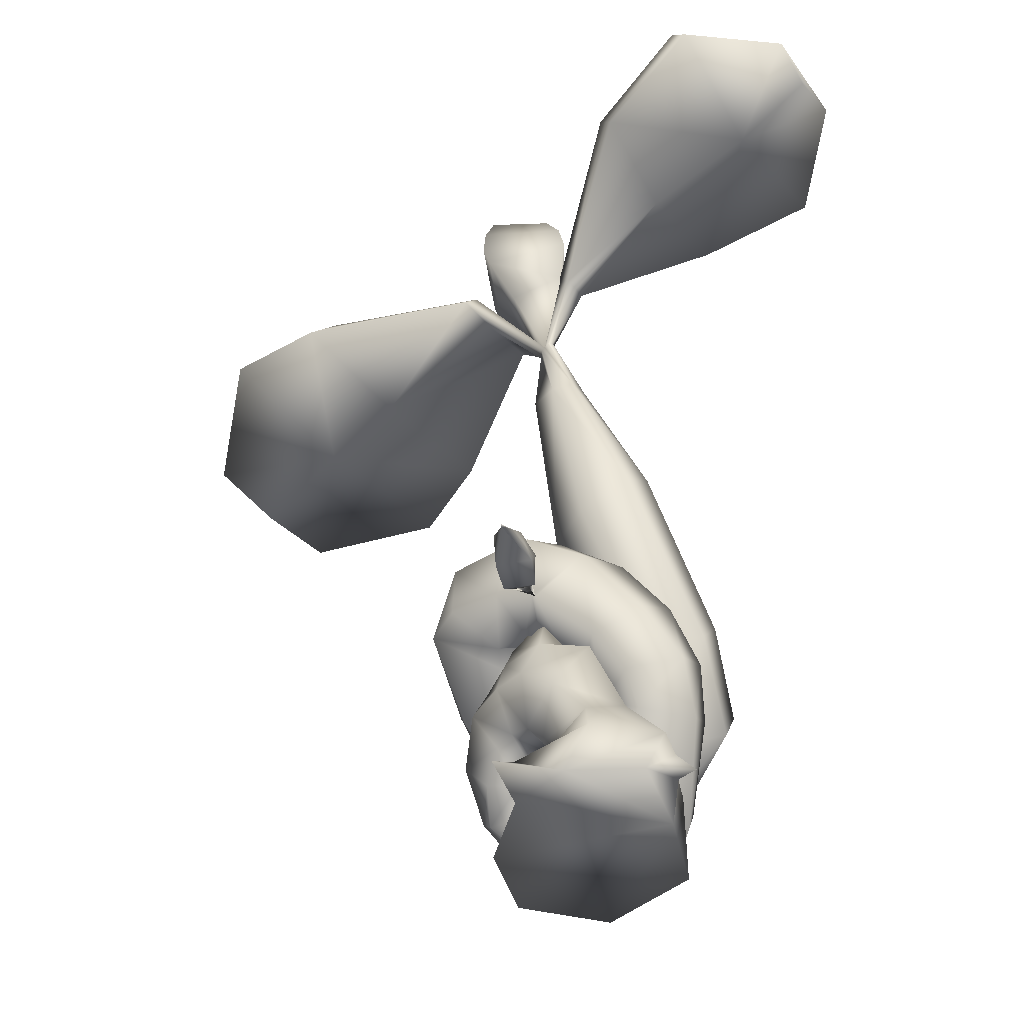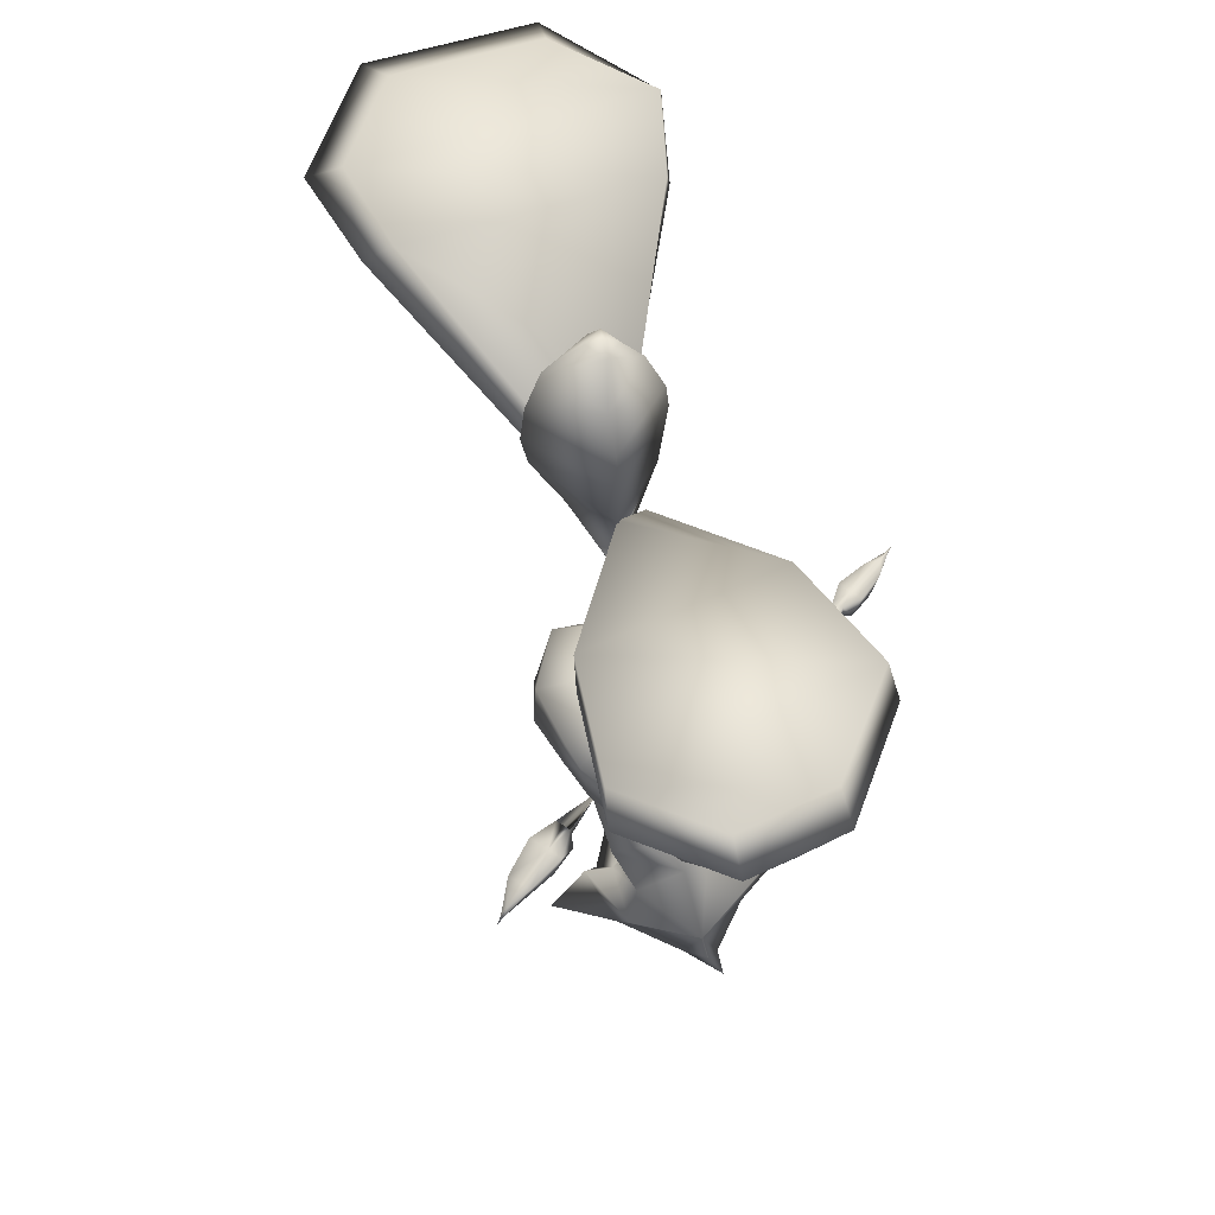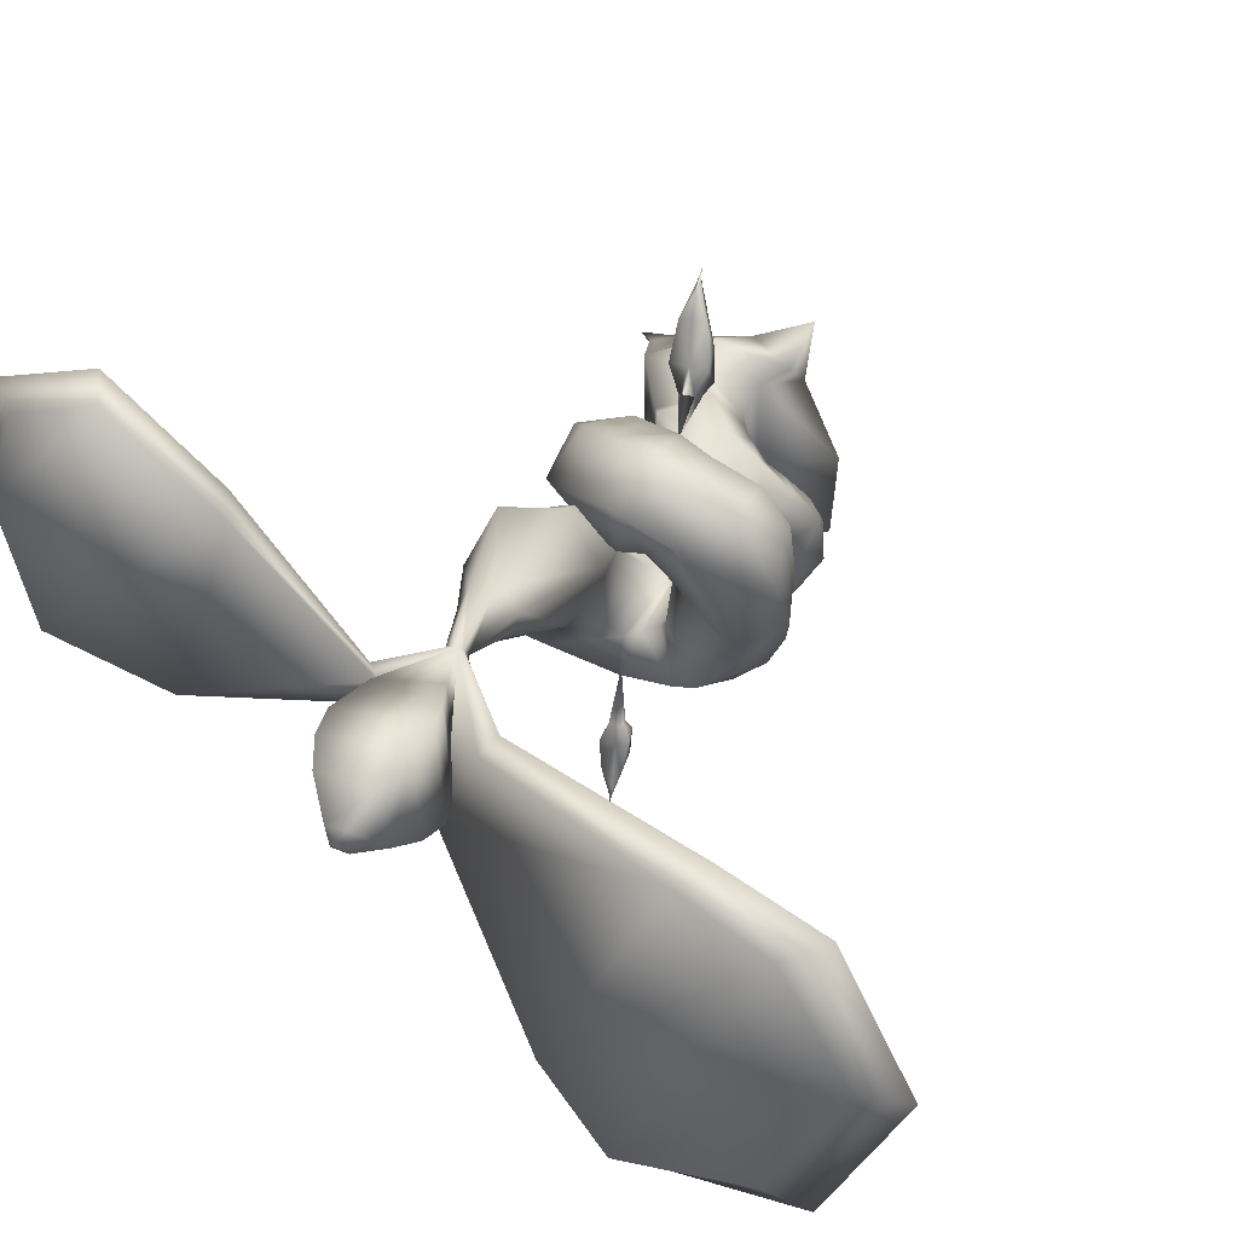
<metadata>
{"format":"obj","ext":"obj","renderer":"f3d","projection":"perspective","resolution":1024,"background":"white","views":[{"elev":-46.9,"azim":12.7,"up":"+Y"},{"elev":56.3,"azim":38.5,"up":"+Y"},{"elev":30.6,"azim":-154.5,"up":"+Z"}]}
</metadata>
<code>
o Cylinder.010
v 0 0.0074 -0.7124
v 0.2328 0.24 -0.2376
v 0.5122 0.24 -0.07624
v 0.4654 0.0074 -0.4437
v 0.4654 0.0074 0.01164
v 0.5122 0.2499 0.4321
v 0.5555 0.09184 0.4346
v 0.5499 0.0151 0.3365
v 0.01296 0.0074 0.5353
v -0.2572 0.1667 0.4703
v -0.3207 0.0074 0.6824
v -0.13 0.24 0.3901
v -0.4815 0.01146 -0.0547
v -0.2778 0.008873 0.3453
v 0.1495 0.24 0.5934
v 0.1227 0.4333 0.5009
v -0.08006 0.3278 0.2534
v -0.4482 0.01387 -0.4899
v -0.13 0.24 -0.07623
v 0.409 0.0151 0.4552
v 0.6528 -0.01051 0.4189
v -0.1015 0.3391 0.006241
v -0.1527 0.4668 0.2552
v -0.1133 0.4595 0.01893
v 0.2988 0.5959 0.1159
v 0.2984 0.5756 0.3154
v 0.06084 0.5279 -0.07401
v -0.1026 0.9278 0.07673
v -0.137 0.5905 0.006697
v -0.2164 0.617 -0.02757
v -0.1629 0.8882 -0.01075
v 0.1461 0.8871 0.4687
v -0.04698 0.6473 0.4982
v -0.009237 0.7991 0.02843
v 0.165 0.8887 0.1703
v -0.3349 0.6269 0.1745
v -0.4277 0.6069 0.1096
v -0.277 0.5634 -0.02446
v -0.2324 0.5761 0.2589
v -0.2315 0.8317 0.4091
v -0.3875 0.8413 0.3017
v -0.1364 1.045 0.3823
v -0.09619 1.21 0.4054
v -0.315 1.174 0.2243
v -0.362 1.076 0.2193
v -0.5515 0.8124 0.1516
v -0.6396 0.6403 -0.06504
v -0.5174 0.4912 -0.04606
v -0.4955 1.006 0.07898
v -0.2183 0.8597 -0.09792
v -0.3966 1.144 0.007599
v -0.5591 0.8578 -0.1134
v -0.5012 0.6906 -0.4363
v -0.6097 0.4995 -0.3701
v -0.3564 0.9517 -0.1428
v -0.353 0.4875 -0.07545
v -0.2456 0.6993 -0.1238
v -0.3225 0.7756 -0.359
v -0.2667 0.6746 -0.5059
v -0.3881 0.561 -0.6923
v -0.2892 0.6133 -0.1829
v -0.3364 0.3866 -0.2131
v -0.5396 0.3581 -0.2267
v -0.2428 0.5023 -0.3507
v -0.1927 0.443 -0.4141
v -0.1702 0.5965 -0.5568
v -0.3394 0.1984 -0.4243
v -0.2623 0.3036 -0.318
v -0.4261 0.3327 -0.6519
v -0.1707 0.208 -0.4135
v -0.1462 0.07535 -0.5951
v 0.1596 0.0559 -0.6222
v -0.101 0.1233 -0.4072
v -0.1578 0.2213 -0.7901
v -0.1938 0.4729 -0.8036
v -0.1642 0.4515 -0.4138
v -0.02382 0.1226 -0.402
v -0.08382 0.3695 -0.3898
v -0.06019 0.5087 -0.8594
v 0.1259 0.2509 -0.8532
v -0.07457 0.5626 -0.5581
v 0.1501 0.2443 -0.1038
v 0.5053 0.2351 -0.3068
v 0.6293 0.6263 0.08553
v 0.3531 0.6151 0.2463
v 0.3478 0.3844 -0.799
v 0.3503 0.105 -0.5959
v 0.000208 0.6108 -0.531
v 0.1294 0.6164 -0.7975
v 0.09788 0.5956 -0.006821
v 0.3154 0.7842 0.3695
v 0.1578 0.8045 0.1299
v 0.5002 0.5016 -0.5368
v 0.2587 0.7287 -0.5556
v 0.3924 0.9492 -0.2549
v 0.6461 0.802 -0.1514
v 0.119 0.7228 -0.2986
v 0.05912 0.4824 -0.1146
v 0.1762 0.895 -0.1575
v 0.1601 0.9786 0.4625
v 0.04942 0.9987 0.132
v 0.6683 1.041 0.03756
v 0.6107 0.8665 0.3005
v 0.1911 1.011 -0.01072
v 0.4307 1.119 -0.09693
v 0.4288 1.136 0.4545
v 0.1489 1.443 0.5931
v -0.1173 1.216 0.5642
v 0.5462 1.314 0.215
v 0.1055 1.188 0.03543
v 0.3423 1.32 0.01973
v 0.319 1.577 0.324
v -0.003354 1.754 0.3939
v -0.1462 1.592 0.6312
v 0.2281 1.454 0.09174
v -0.004161 1.009 0.2054
v 0.03953 1.249 0.07119
v -0.1351 1.229 0.5687
v -0.2819 1.617 0.58
v -0.3389 1.312 0.5299
v -0.004971 1.31 0.07369
v 0.06725 1.613 0.1152
v -0.1262 1.223 0.5664
v -0.1478 1.148 0.311
v -0.2226 1.172 0.337
v -0.6023 1.322 0.4377
v -0.3792 1.156 0.2792
v 0.007674 1.642 0.1027
v -0.1086 1.782 0.3664
v -0.04931 1.338 0.07877
v -0.5918 1.636 0.4333
v -0.7843 1.567 0.06753
v -0.7522 1.323 0.263
v -0.3581 1.783 0.2703
v -0.1456 1.318 0.09434
v -0.135 1.617 0.1118
v -0.4008 1.129 0.1547
v -0.6564 1.012 -0.1303
v -0.3636 1.041 -0.000534
v -0.2459 1.524 -0.07623
v -0.5311 1.667 -0.1021
v -0.2139 1.28 0.1192
v -0.5188 1.477 -0.3861
v -0.2261 1.344 -0.2563
v -0.143 1.282 -0.5018
v -0.4358 1.295 -0.6293
v -0.734 1.248 -0.323
v -0.1485 1.236 -0.06357
v -0.06539 1.135 -0.2594
v -0.2805 0.9264 -0.1446
v -0.2909 0.7264 -0.3132
v -0.1032 0.9512 -0.3002
v -0.5733 0.9021 -0.2721
v -0.6509 1.086 -0.5145
v -0.5088 0.7239 -0.548
v -0.4981 0.9462 -0.7697
v -0.2854 0.881 -0.9587
v -0.3249 0.6095 -0.8056
v -0.2695 1.31 -0.7749
v -0.05169 1.201 -0.5219
v -0.2008 0.5756 -0.5123
v -0.1076 0.5479 -0.849
v -0.109 0.5669 -0.5293
v -0.02093 1.191 -0.5468
v -0.1219 1.258 -0.8366
v -0.03726 0.8133 -0.372
v -0.0111 0.7951 -1.017
v 0.3147 0.7459 -0.9434
v 0.17 0.5382 -0.7574
v 0.1885 1.199 -0.8852
v 0.03625 0.7908 -0.4068
v 0.08267 1.186 -0.6004
v 0.01579 0.6423 -0.4967
v 0.731 0.8818 -0.3653
v 0.4381 0.7828 -0.2817
v 0.1512 1.268 -0.608
v 0.201 1.199 -0.8854
v 0.1947 1.199 -0.8853
v 0.06253 0.7686 -0.4221
v 0.7614 1.142 -0.539
v 0.7347 1.529 -0.2145
v 0.6914 1.294 -0.01082
v 0.4989 1.442 -0.6472
v 0.1756 0.9438 -0.3717
v 0.206 1.31 -0.5453
v 0.3931 1.205 0.0649
v 0.3938 2.11 0.4837
v 0.1238 1.939 0.4569
v 0.1813 1.587 -0.2668
v 0.4796 1.815 -0.3607
v 0.138 1.352 -0.06308
v 0.4715 2.311 0.2555
v 0.1547 2.956 0.4422
v 0.1126 2.919 0.5482
v 0.2792 2.394 -0.06463
v -0.06848 1.971 0.202
v 0.009233 2.172 -0.02621
v 0.07781 2.969 0.3224
v -0.02119 3.344 0.4746
v -0.008247 3.365 0.5114
v -0.08576 2.933 0.3567
v -0.005337 2.889 0.5585
v -0.1278 2.896 0.4627
v -0.05678 3.341 0.5109
v -0.03629 3.356 0.5233
v 0.1168 3.784 0.6359
v 0.05017 3.832 0.5875
v -0.09022 3.306 0.4617
v -0.06218 3.315 0.4498
v -0.04169 3.329 0.4622
v -0.07728 3.326 0.4984
v -0.2843 3.86 0.06872
v -0.2643 3.958 0.06151
v 0.1751 3.776 0.506
v 0.1064 3.825 0.4622
v 0.8722 4.108 0.4557
v 0.9555 3.98 0.4901
v 0.1521 3.768 0.5722
v -0.4925 3.987 0.4594
v -0.8188 4.152 -0.8678
v -1.468 4.235 0.2634
v -0.5438 3.893 0.5213
v -0.4116 3.83 0.3182
v 0.7259 3.934 0.9684
v 1.582 4.02 0.6821
v 1.293 3.961 1.284
v 0.5551 4.08 1.494
v 0.4858 4.204 1.424
v 1.078 4.145 1.945
v 1.69 4.045 1.533
v 1.609 4.114 1.782
v 1.484 4.171 0.6469
v 0.998 4.292 1.865
v 1.799 4.067 1.306
v 1.488 4.217 1.69
v 1.671 4.172 1.232
v -1.598 4.105 0.3411
v -1.929 4.269 0.07624
v -2.122 4.121 0.1402
v -0.8597 4.012 -0.9454
v -1.222 3.928 -0.2361
v -1.163 4.172 -1.26
v -1.833 4.092 -1.246
v -2.224 4.141 -0.5636
v -1.677 3.911 -0.5418
v -1.25 4.01 -1.38
v -2.461 4.019 -0.6257
v -2.016 3.962 -1.401
v -2.234 3.911 -0.9738
v 0.154 1.23 -1.124
v 0.2218 1.23 -1.123
v 0.2151 1.301 -1.125
v 0.1812 1.295 -1.125
v 0.1474 1.294 -1.126
v 0.1231 1.211 -1.169
v 0.2514 1.21 -1.166
v 0.1066 1.304 -1.239
v 0.1418 1.311 -1.409
v 0.1203 1.245 -1.3
v 0.2636 1.31 -1.236
v 0.1805 1.286 -1.236
v 0.2501 1.311 -1.406
v 0.2624 1.245 -1.297
v 0.2024 1.315 -1.546
v 0.2013 1.319 -1.545
v 0.1873 1.297 -1.407
v 0.19 1.315 -1.546
v 0.1889 1.319 -1.546
v 0.1964 1.331 -1.587
v 0.1918 1.314 -1.497
v -0.2029 1.114 0.7443
v -0.1589 1.115 0.7423
v -0.115 1.116 0.7403
v -0.07039 1.078 0.7872
v -0.2368 1.074 0.7949
v -0.04298 1.173 0.9043
v -0.0719 1.125 1.123
v -0.05411 1.079 0.9629
v -0.1069 1.196 0.7623
v -0.1508 1.196 0.765
v -0.1947 1.203 0.7699
v -0.2466 1.175 0.9168
v -0.1389 1.149 0.9004
v -0.2125 1.122 1.129
v -0.2386 1.074 0.9715
v -0.137 1.011 1.283
v -0.1356 1.015 1.286
v -0.131 1.107 1.119
v -0.1209 1.011 1.282
v -0.1196 1.015 1.285
v -0.1253 0.9836 1.333
v -0.1281 1.059 1.24
v -0.3885 4.028 0.237
v -0.3573 4.021 0.6921
v -0.3943 4.155 0.6955
v -0.4309 4.165 0.2192
v -0.3885 4.342 0.6672
v 0.0625 4.328 0.6156
v -0.02235 4.498 0.562
v -0.3551 4.538 0.5929
v 0.07114 3.86 0.6106
v 0.003902 3.866 0.25
v -0.002863 4.172 0.1706
v 0.09687 4.159 0.6349
v -0.08594 4.508 0.2354
v -0.1596 4.616 0.3084
v -0.141 4.626 0.4195
v -0.011 4.316 0.1843
v -0.4133 4.328 0.235
v -0.3582 4.489 0.2832
v -0.2578 4.635 0.3169
v -0.254 4.645 0.4299
v -0.2063 4.656 0.3674
v -0.2255 3.748 0.6032
v -0.2363 3.747 0.3407
f 2 3 4
f 6 7 8
f 9 10 11
f 12 13 14
f 12 15 16
f 19 2 1
f 13 12 19
f 20 8 21
f 17 23 24
f 6 3 25
f 19 12 17
f 2 27 25
f 6 26 16
f 2 19 22
f 29 30 31
f 26 32 33
f 25 27 34
f 27 22 24
f 16 33 23
f 26 25 35
f 36 37 38
f 39 40 41
f 42 43 44
f 29 39 36
f 40 42 45
f 28 31 44
f 37 46 47
f 41 45 49
f 31 50 51
f 30 38 50
f 36 41 46
f 45 44 51
f 47 52 53
f 49 51 55
f 37 48 56
f 46 49 52
f 50 57 55
f 38 56 57
f 53 58 59
f 57 61 58
f 56 62 61
f 48 47 54
f 52 55 58
f 56 48 63
f 64 65 66
f 63 67 68
f 54 53 60
f 58 61 64
f 62 68 64
f 54 69 67
f 71 72 73
f 68 70 65
f 69 74 71
f 60 59 66
f 67 71 70
f 69 60 75
f 73 77 78
f 74 75 79
f 66 65 76
f 70 73 76
f 74 80 72
f 75 66 81
f 82 83 84
f 80 86 87
f 81 88 89
f 72 87 77
f 80 79 89
f 81 76 78
f 85 91 92
f 93 94 95
f 97 98 90
f 82 85 90
f 83 93 96
f 97 99 95
f 35 34 28
f 32 42 40
f 23 39 29
f 35 43 42
f 33 40 39
f 34 24 29
f 92 91 100
f 84 96 102
f 95 99 104
f 85 84 103
f 96 95 105
f 99 90 92
f 100 106 107
f 103 102 109
f 104 110 111
f 91 103 106
f 105 111 109
f 104 92 101
f 107 112 113
f 109 111 115
f 101 116 117
f 100 108 116
f 106 109 112
f 110 117 115
f 114 119 120
f 115 117 121
f 107 118 123
f 112 115 122
f 117 116 124
f 108 123 124
f 120 126 127
f 113 122 128
f 124 125 130
f 118 120 125
f 114 113 129
f 122 121 130
f 131 132 133
f 119 129 134
f 130 135 136
f 120 119 131
f 129 128 136
f 125 127 135
f 137 133 138
f 134 136 140
f 127 137 142
f 127 126 133
f 134 141 132
f 135 142 140
f 144 145 146
f 141 143 147
f 140 142 148
f 133 132 147
f 140 144 143
f 142 137 139
f 88 97 94
f 87 86 93
f 78 77 82
f 78 98 97
f 86 89 94
f 77 87 83
f 150 151 152
f 148 139 150
f 139 138 153
f 147 143 146
f 144 148 149
f 147 154 153
f 156 157 158
f 153 155 151
f 146 159 156
f 149 152 160
f 154 156 155
f 145 160 159
f 161 158 162
f 160 164 165
f 151 161 166
f 155 158 161
f 159 165 157
f 152 166 164
f 167 168 169
f 165 170 167
f 164 166 171
f 157 167 162
f 165 164 172
f 166 161 163
f 169 174 175
f 176 177 178
f 171 163 173
f 163 162 169
f 170 178 168
f 172 171 179
f 180 181 182
f 177 183 180
f 176 179 184
f 168 180 174
f 176 185 183
f 179 173 175
f 182 187 188
f 183 185 189
f 184 175 186
f 175 174 182
f 183 190 181
f 185 184 191
f 192 193 194
f 190 195 192
f 189 191 196
f 181 192 187
f 190 189 197
f 191 186 188
f 193 198 199
f 195 197 201
f 196 188 202
f 187 194 202
f 192 195 198
f 197 196 203
f 205 206 207
f 201 203 208
f 193 200 205
f 209 210 198
f 202 211 208
f 194 204 211
f 210 209 212
f 214 215 216
f 204 207 215
f 200 199 214
f 199 210 215
f 200 218 206
f 213 220 221
f 204 219 222
f 211 222 223
f 204 210 213
f 209 208 223
f 217 225 226
f 206 218 224
f 207 228 216
f 206 227 228
f 214 217 224
f 226 230 231
f 217 216 232
f 227 224 226
f 228 233 232
f 227 229 233
f 234 231 230
f 233 235 236
f 229 231 235
f 226 225 234
f 225 232 236
f 237 221 238
f 212 240 220
f 222 237 241
f 222 219 221
f 212 223 241
f 242 243 244
f 240 241 245
f 220 242 238
f 240 246 242
f 237 239 245
f 244 243 248
f 246 248 243
f 245 239 247
f 239 238 244
f 245 249 248
f 249 247 248
f 235 231 234
f 3 6 5
f 6 9 20
f 5 14 13
f 8 7 21
f 21 7 20
f 5 8 20
f 15 10 9
f 10 15 12
f 6 15 9
f 11 10 14
f 14 9 11
f 1 2 4
f 5 6 8
f 10 12 14
f 17 12 16
f 18 19 1
f 18 13 19
f 22 17 24
f 26 6 25
f 22 19 17
f 3 2 25
f 15 6 16
f 27 2 22
f 28 29 31
f 16 26 33
f 35 25 34
f 34 27 24
f 17 16 23
f 32 26 35
f 30 36 38
f 36 39 41
f 45 42 44
f 30 29 36
f 41 40 45
f 43 28 44
f 48 37 47
f 46 41 49
f 44 31 51
f 31 30 50
f 37 36 46
f 49 45 51
f 54 47 53
f 52 49 55
f 38 37 56
f 47 46 52
f 51 50 55
f 50 38 57
f 60 53 59
f 55 57 58
f 57 56 61
f 63 48 54
f 53 52 58
f 62 56 63
f 59 64 66
f 62 63 68
f 69 54 60
f 59 58 64
f 61 62 64
f 63 54 67
f 70 71 73
f 64 68 65
f 67 69 71
f 75 60 66
f 68 67 70
f 74 69 75
f 76 73 78
f 80 74 79
f 81 66 76
f 65 70 76
f 71 74 72
f 79 75 81
f 85 82 84
f 72 80 87
f 79 81 89
f 73 72 77
f 86 80 89
f 88 81 78
f 90 85 92
f 96 93 95
f 99 97 90
f 98 82 90
f 84 83 96
f 94 97 95
f 43 35 28
f 33 32 40
f 24 23 29
f 32 35 42
f 23 33 39
f 28 34 29
f 101 92 100
f 103 84 102
f 105 95 104
f 91 85 103
f 102 96 105
f 104 99 92
f 108 100 107
f 106 103 109
f 105 104 111
f 100 91 106
f 102 105 109
f 110 104 101
f 114 107 113
f 112 109 115
f 110 101 117
f 101 100 116
f 107 106 112
f 111 110 115
f 118 114 120
f 122 115 121
f 123 108 107
f 107 114 118
f 113 112 122
f 121 117 124
f 124 116 108
f 123 118 124
f 125 120 127
f 129 113 128
f 121 124 130
f 124 118 125
f 119 114 129
f 128 122 130
f 126 131 133
f 131 119 134
f 128 130 136
f 126 120 131
f 134 129 136
f 130 125 135
f 139 137 138
f 141 134 140
f 135 127 142
f 137 127 133
f 131 134 132
f 136 135 140
f 143 144 146
f 132 141 147
f 144 140 148
f 138 133 147
f 141 140 143
f 148 142 139
f 89 88 94
f 83 87 93
f 98 78 82
f 88 78 97
f 93 86 94
f 82 77 83
f 149 150 152
f 149 148 150
f 150 139 153
f 154 147 146
f 145 144 149
f 138 147 153
f 155 156 158
f 150 153 151
f 154 146 156
f 145 149 160
f 153 154 155
f 146 145 159
f 163 161 162
f 159 160 165
f 152 151 166
f 151 155 161
f 156 159 157
f 160 152 164
f 162 167 169
f 157 165 167
f 172 164 171
f 158 157 162
f 170 165 172
f 171 166 163
f 173 169 175
f 178 170 176
f 172 176 170
f 179 171 173
f 173 163 169
f 168 167 170
f 178 177 168
f 176 172 179
f 174 180 182
f 168 177 180
f 185 176 184
f 169 168 174
f 177 176 183
f 184 179 175
f 186 182 188
f 190 183 189
f 191 184 186
f 186 175 182
f 180 183 181
f 189 185 191
f 187 192 194
f 181 190 192
f 197 189 196
f 182 181 187
f 195 190 197
f 196 191 188
f 200 193 199
f 198 195 201
f 203 196 202
f 188 187 202
f 193 192 198
f 201 197 203
f 204 205 207
f 209 201 208
f 194 193 205
f 199 198 210
f 201 209 198
f 203 202 208
f 211 202 194
f 194 205 204
f 213 210 212
f 217 214 216
f 210 204 215
f 218 200 214
f 214 199 215
f 205 200 206
f 219 213 221
f 211 204 222
f 208 211 223
f 219 204 213
f 212 209 223
f 224 217 226
f 227 206 224
f 215 207 216
f 207 206 228
f 218 214 224
f 229 226 231
f 225 217 232
f 229 227 226
f 216 228 232
f 228 227 233
f 232 233 236
f 233 229 235
f 230 226 234
f 234 225 236
f 239 237 238
f 213 212 220
f 223 222 241
f 237 222 221
f 240 212 241
f 238 242 244
f 246 240 245
f 221 220 238
f 220 240 242
f 241 237 245
f 247 244 248
f 242 246 243
f 249 245 247
f 247 239 244
f 246 245 248
f 236 235 234
f 4 3 5
f 7 6 20
f 18 1 13
f 4 5 1
f 9 14 5
f 13 1 5
f 9 5 20
f 170 250 251
f 177 252 253
f 177 251 252
f 170 254 250
f 250 255 256
f 257 258 259
f 254 257 255
f 252 260 261
f 252 251 256
f 262 263 264
f 261 260 262
f 260 256 263
f 256 255 259
f 267 268 269
f 259 267 264
f 258 268 267
f 262 265 270
f 261 266 258
f 254 253 261
f 170 178 253
f 268 270 269
f 264 269 265
f 264 267 269
f 258 266 270
f 270 265 269
f 251 177 178
f 178 170 251
f 178 177 253
f 251 250 256
f 255 257 259
f 250 254 255
f 253 252 261
f 260 252 256
f 265 262 264
f 266 261 262
f 262 260 263
f 263 256 259
f 263 259 264
f 259 258 267
f 266 262 270
f 257 261 258
f 257 254 261
f 254 170 253
f 268 258 270
f 272 274 275
f 276 277 278
f 279 276 274
f 281 282 283
f 281 271 275
f 284 285 286
f 283 282 284
f 282 275 285
f 275 274 278
f 289 290 291
f 278 289 286
f 277 290 289
f 284 287 292
f 283 288 277
f 279 280 283
f 290 292 291
f 286 291 287
f 286 289 291
f 277 288 292
f 292 287 291
f 123 108 279
f 118 123 280
f 272 123 118
f 123 272 273
f 271 281 118
f 273 108 279
f 275 271 272
f 272 273 274
f 274 276 278
f 273 279 274
f 280 281 283
f 282 281 275
f 287 284 286
f 288 283 284
f 284 282 285
f 285 275 278
f 285 278 286
f 278 277 289
f 288 284 292
f 276 283 277
f 276 279 283
f 290 277 292
f 280 123 279
f 281 118 280
f 271 272 118
f 108 123 273
f 293 294 295
f 297 298 299
f 302 303 304
f 305 306 307
f 293 296 303
f 304 295 294
f 308 305 299
f 297 300 310
f 309 310 305
f 311 312 313
f 300 299 307
f 310 300 312
f 310 311 306
f 306 311 313
f 312 307 313
f 307 306 313
f 303 296 309
f 296 295 297
f 303 308 298
f 295 304 298
f 204 314 315
f 301 294 314
f 315 293 302
f 204 210 302
f 315 314 294
f 296 293 295
f 300 297 299
f 301 302 304
f 299 305 307
f 302 293 303
f 301 304 294
f 298 308 299
f 309 297 310
f 308 309 305
f 312 300 307
f 311 310 312
f 305 310 306
f 308 303 309
f 309 296 297
f 304 303 298
f 297 295 298
f 210 204 315
f 204 301 314
f 210 315 302
f 301 204 302
f 293 315 294

</code>
